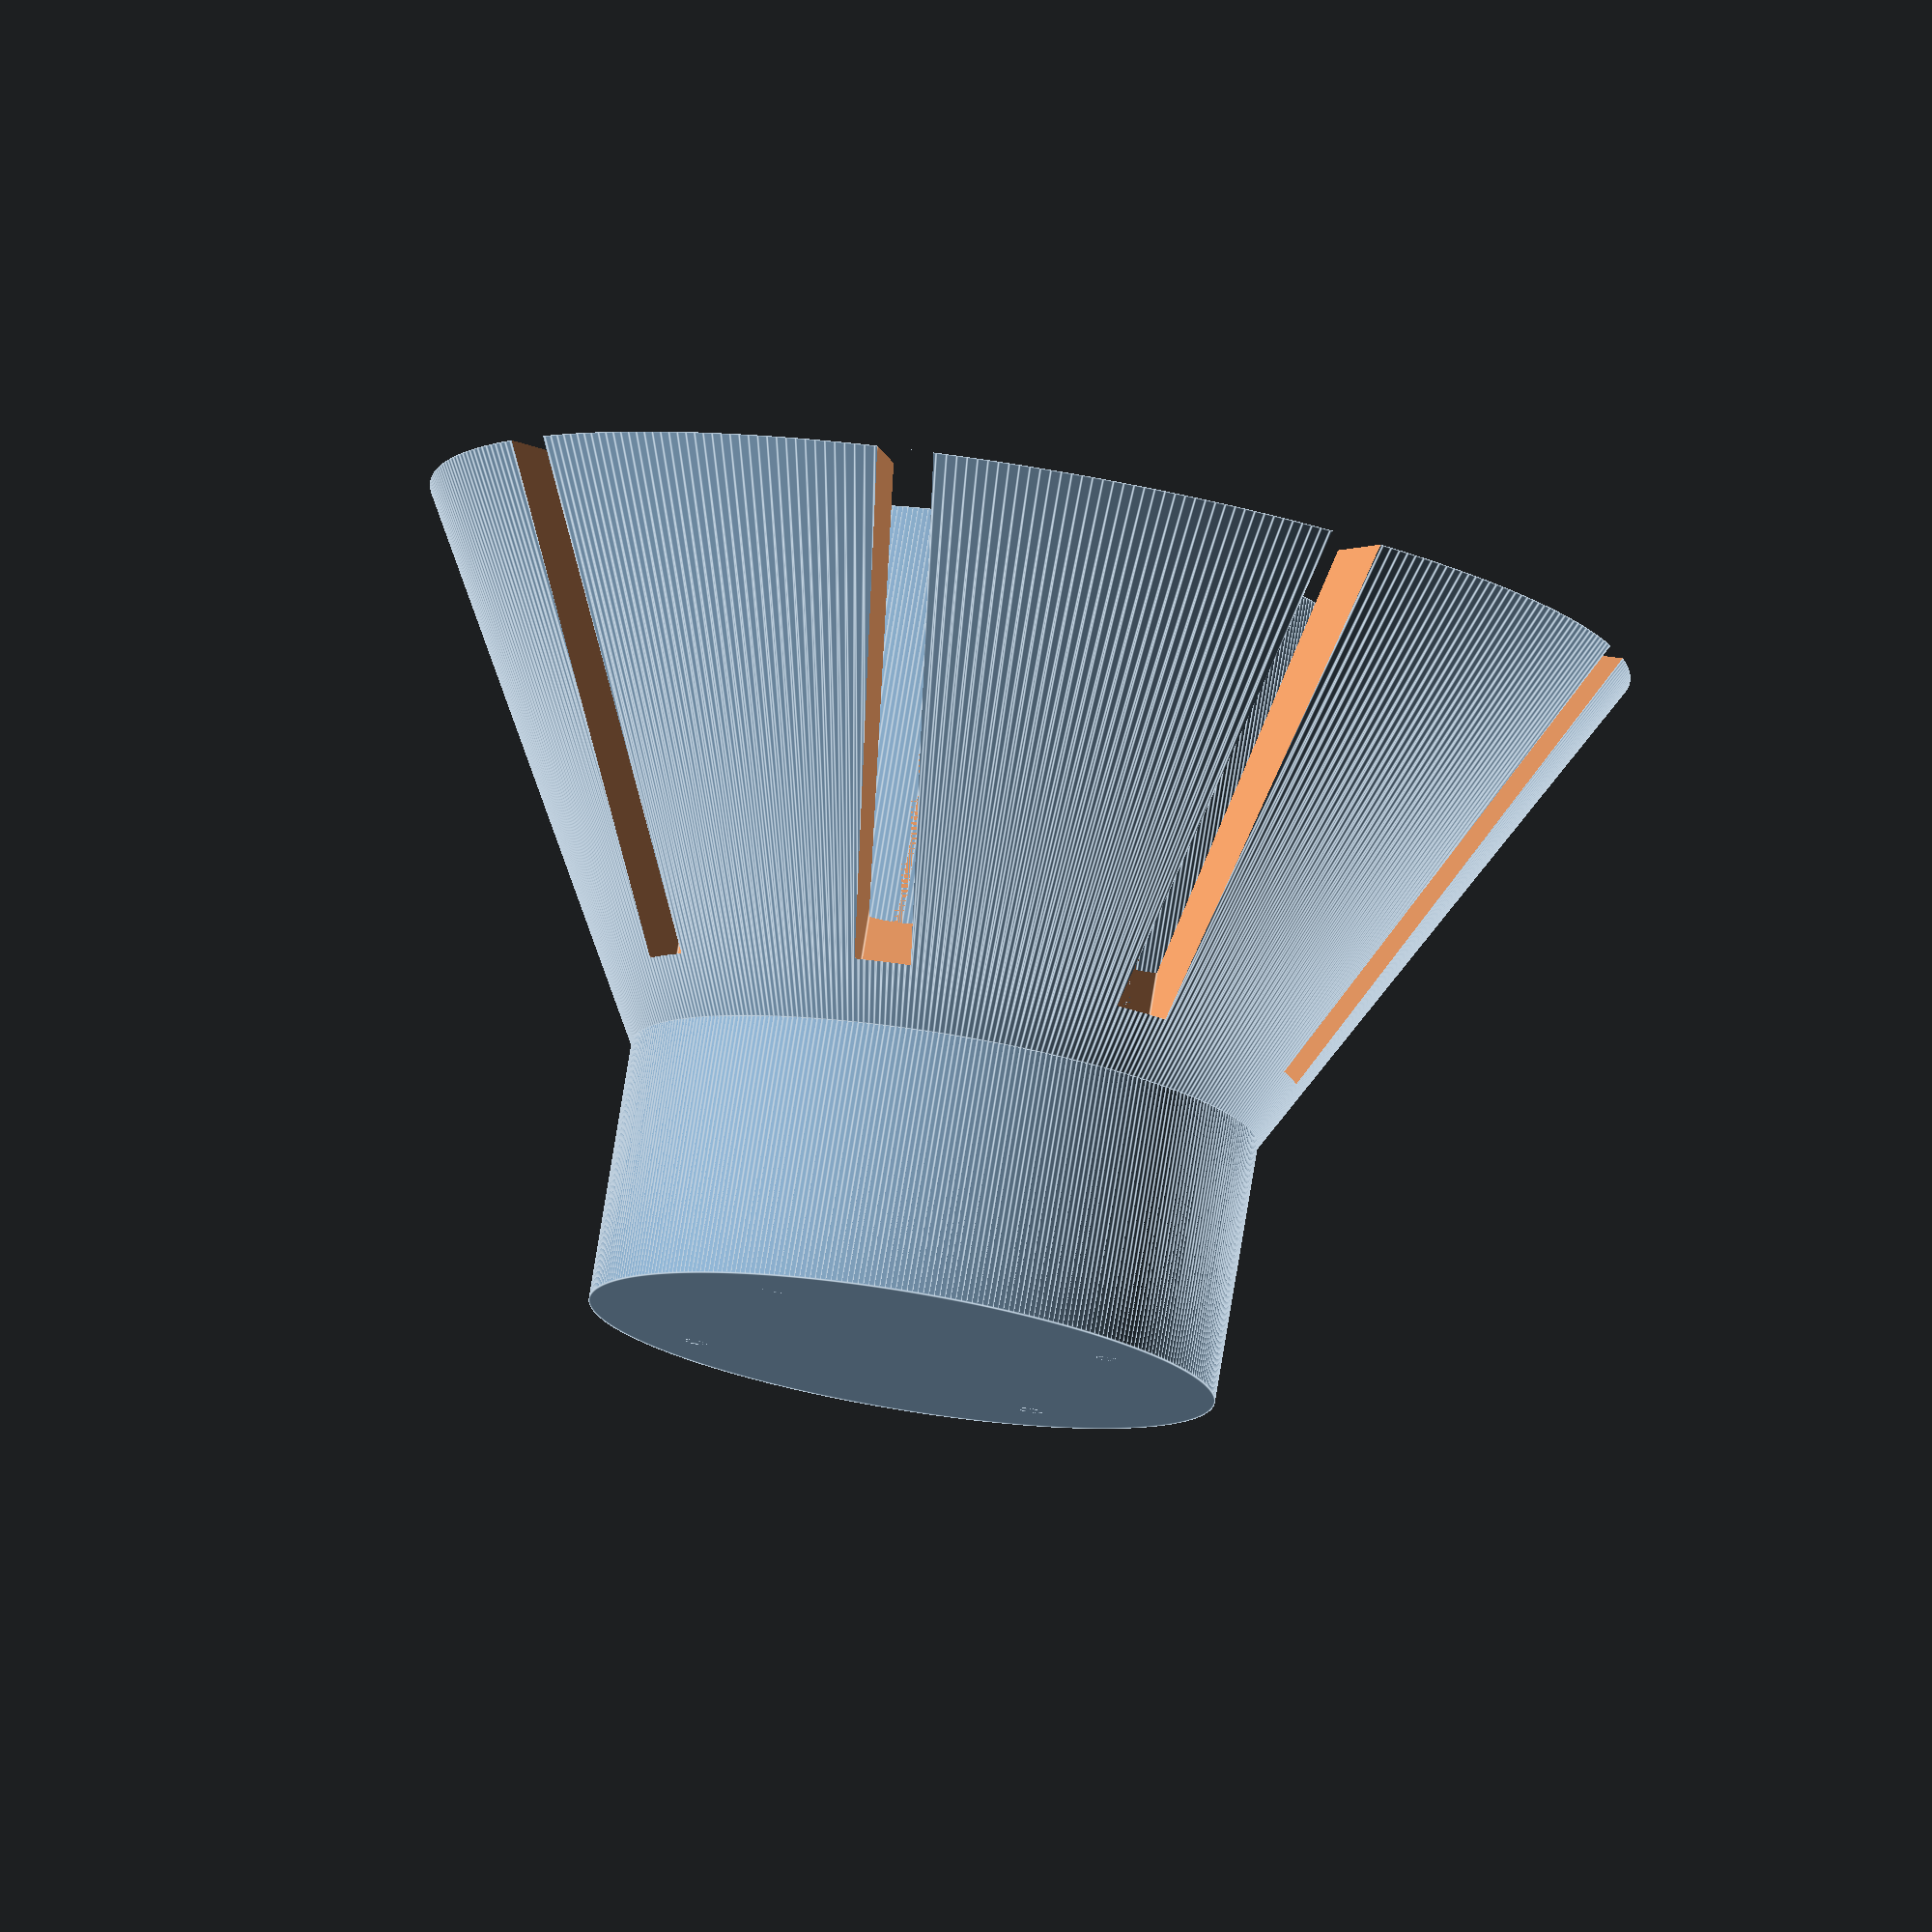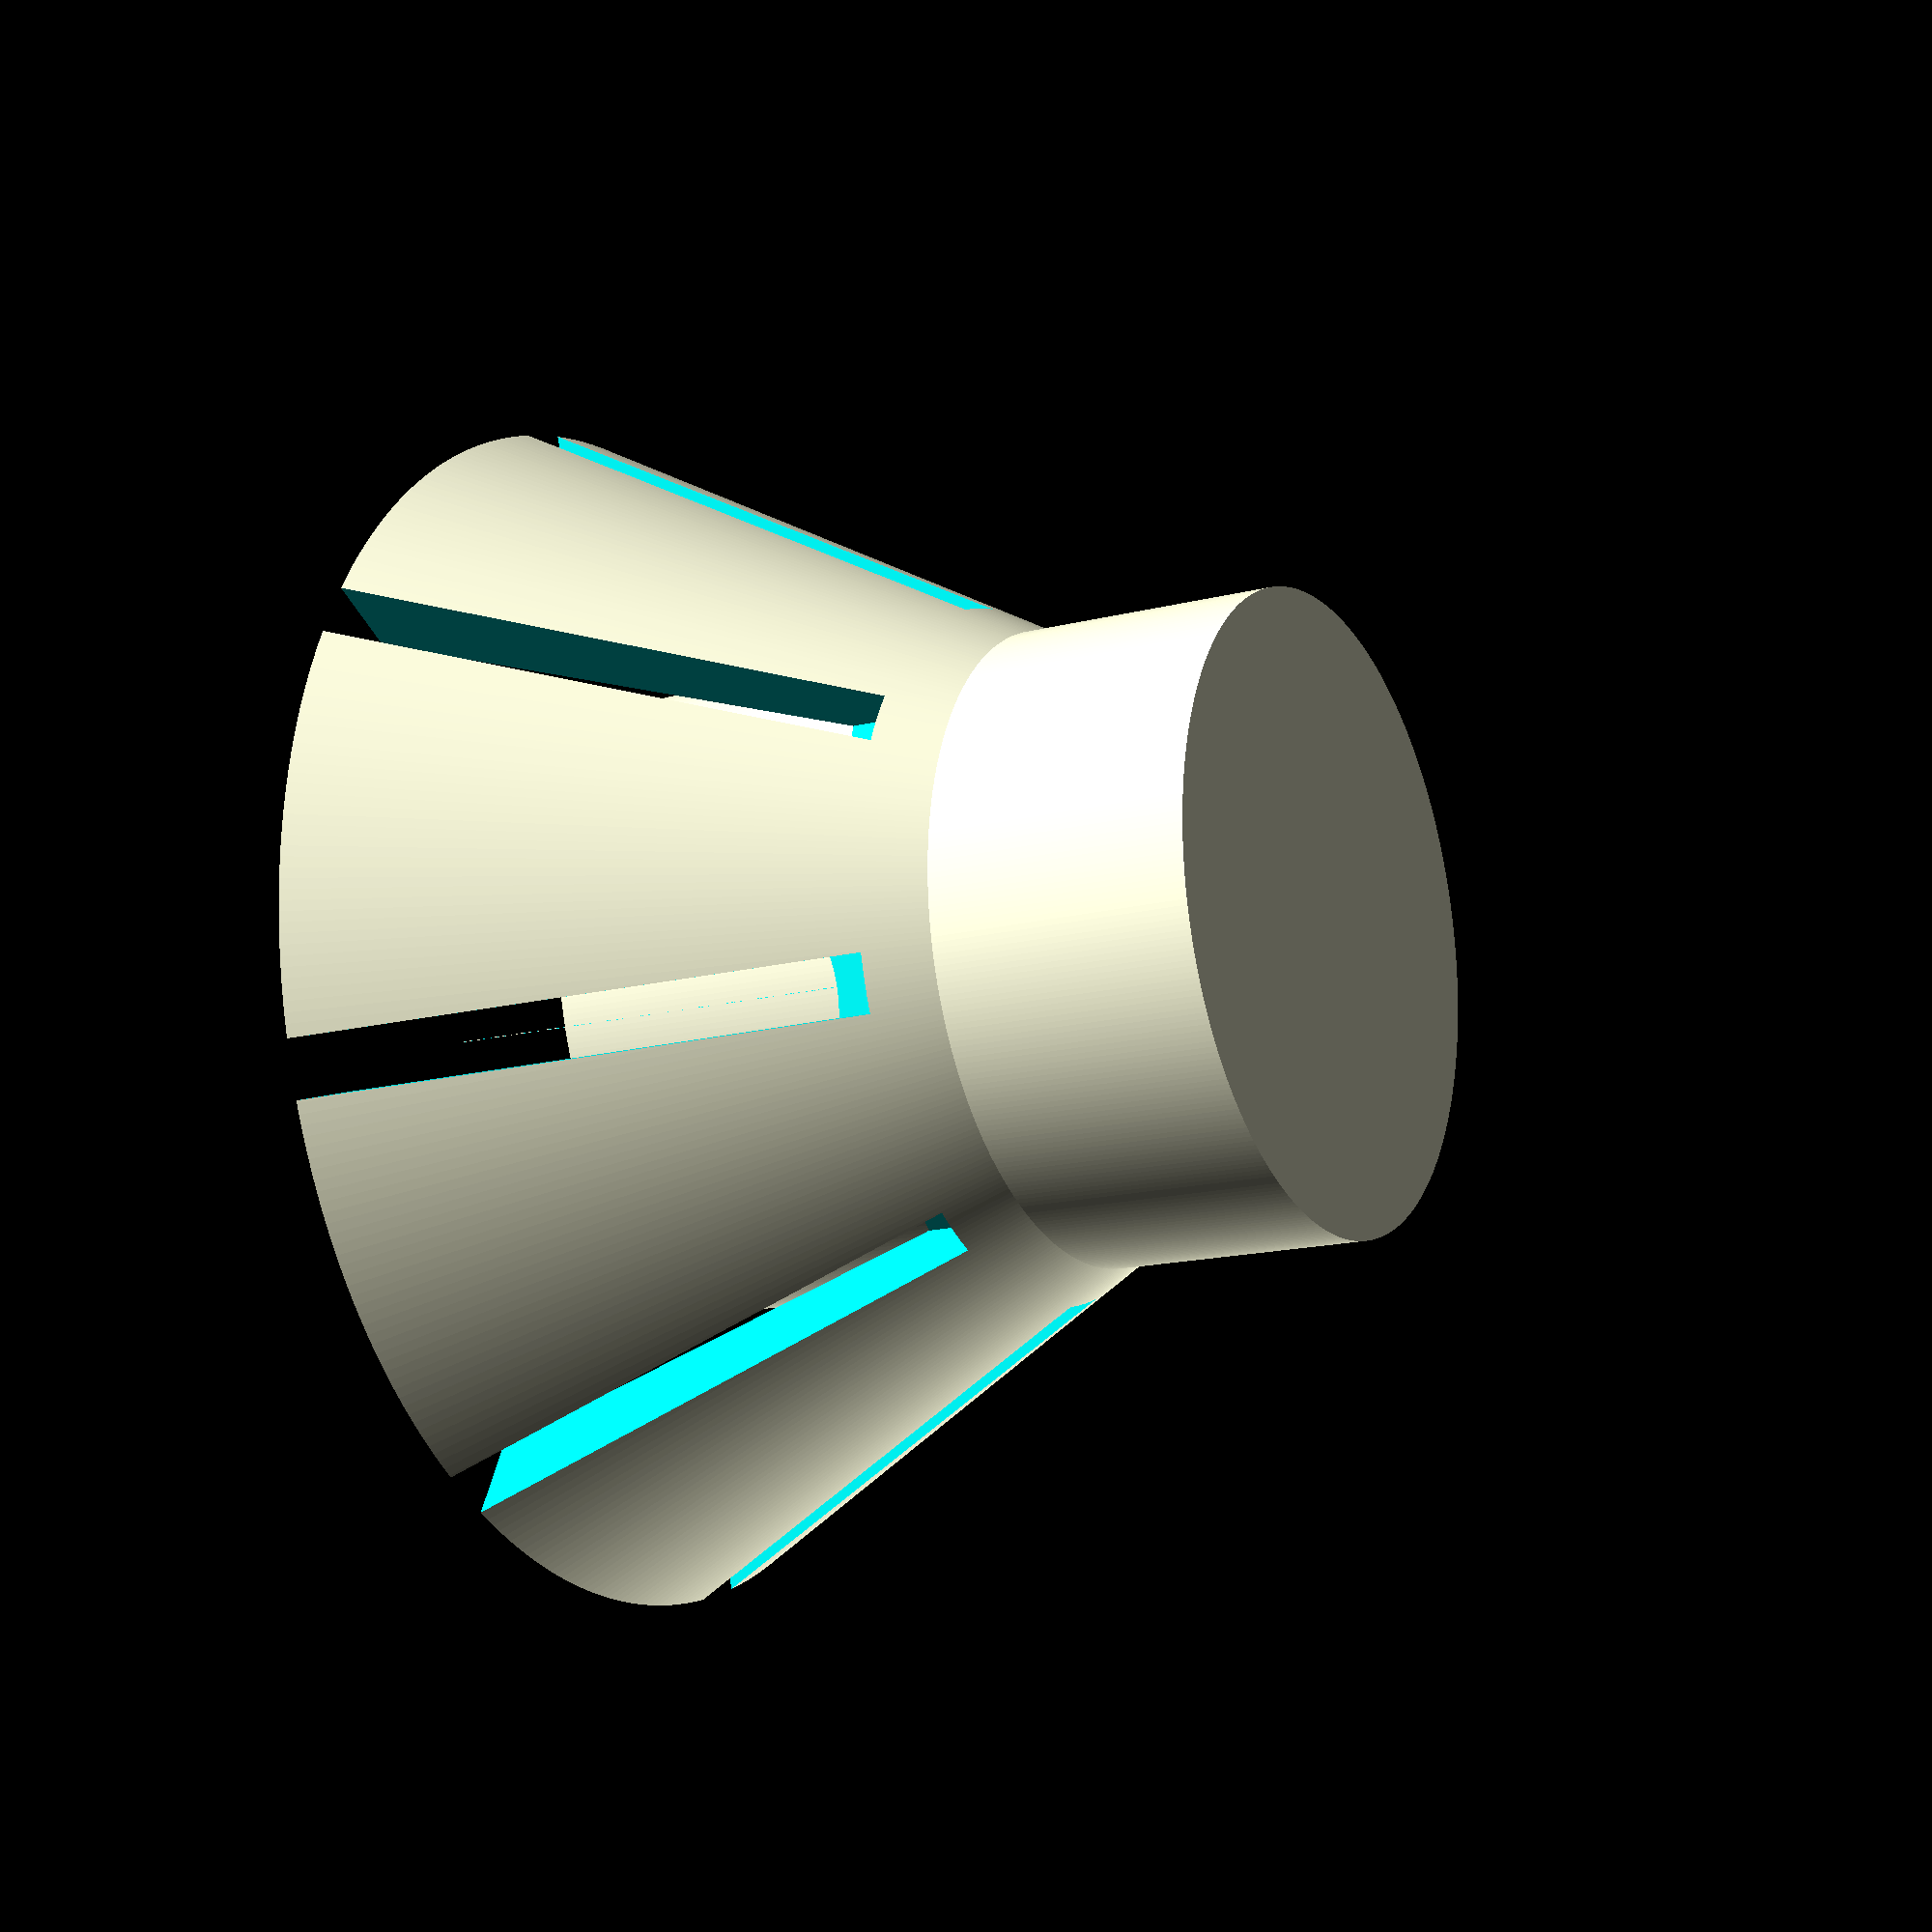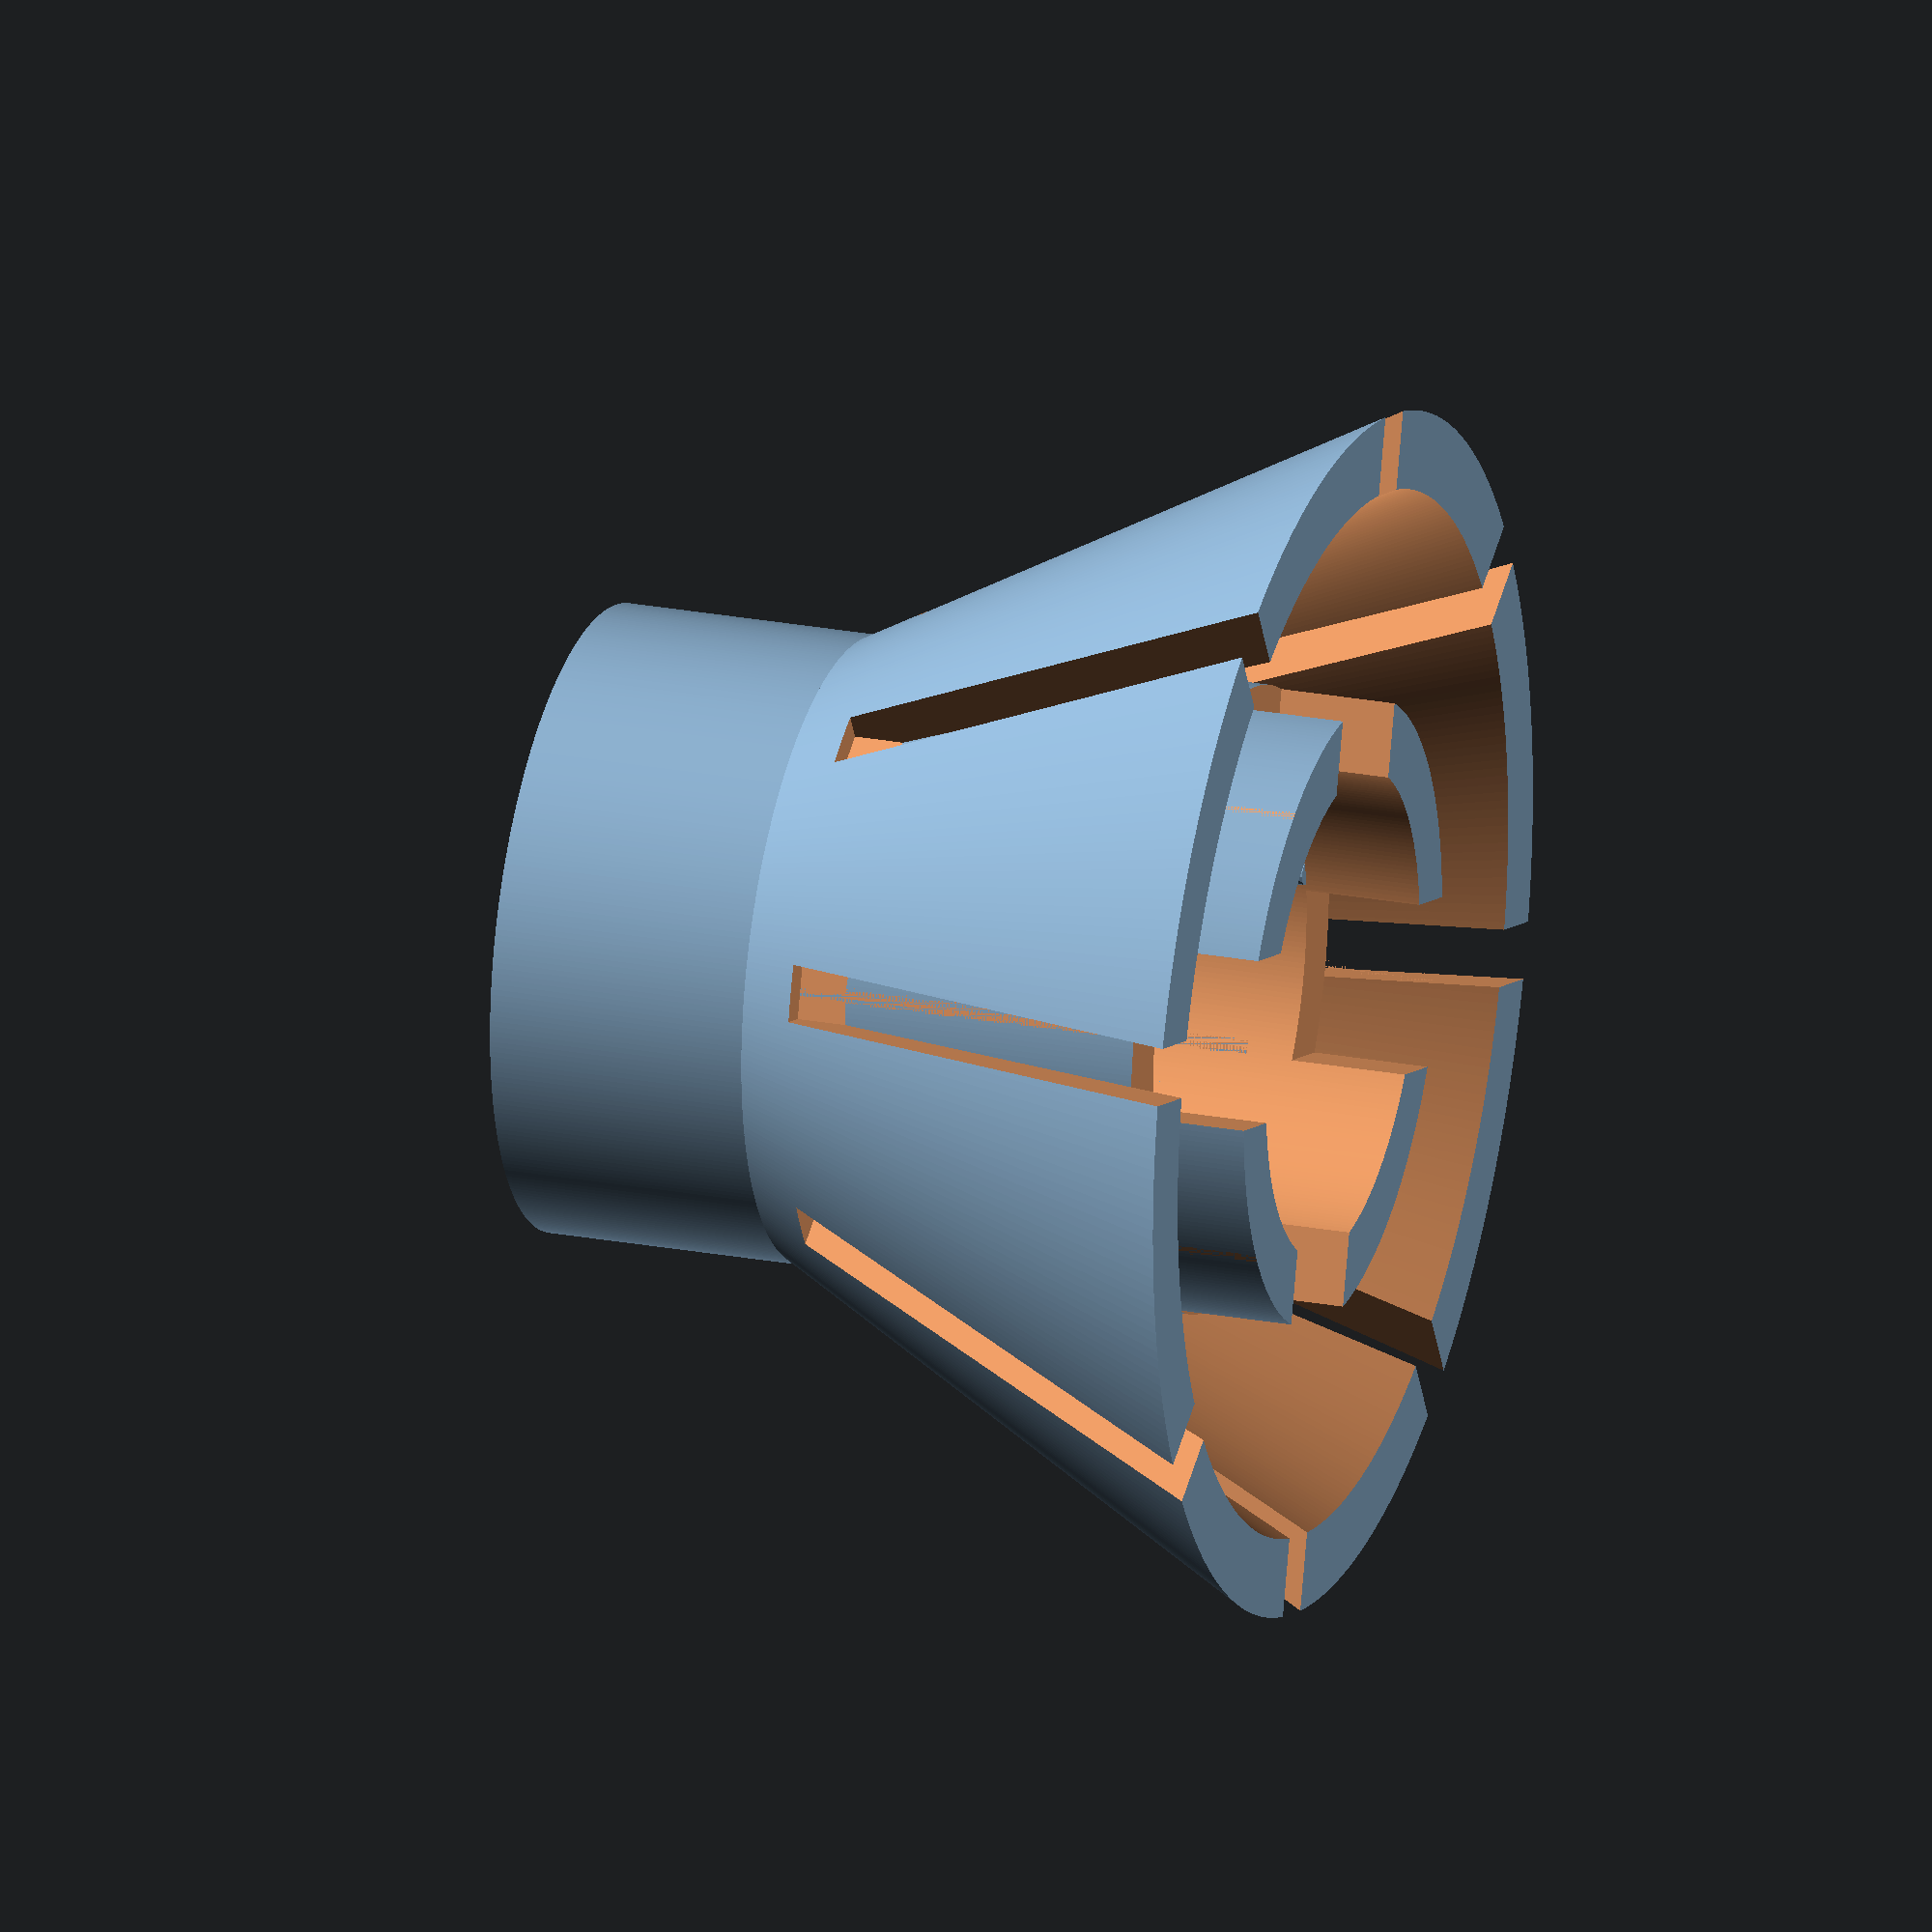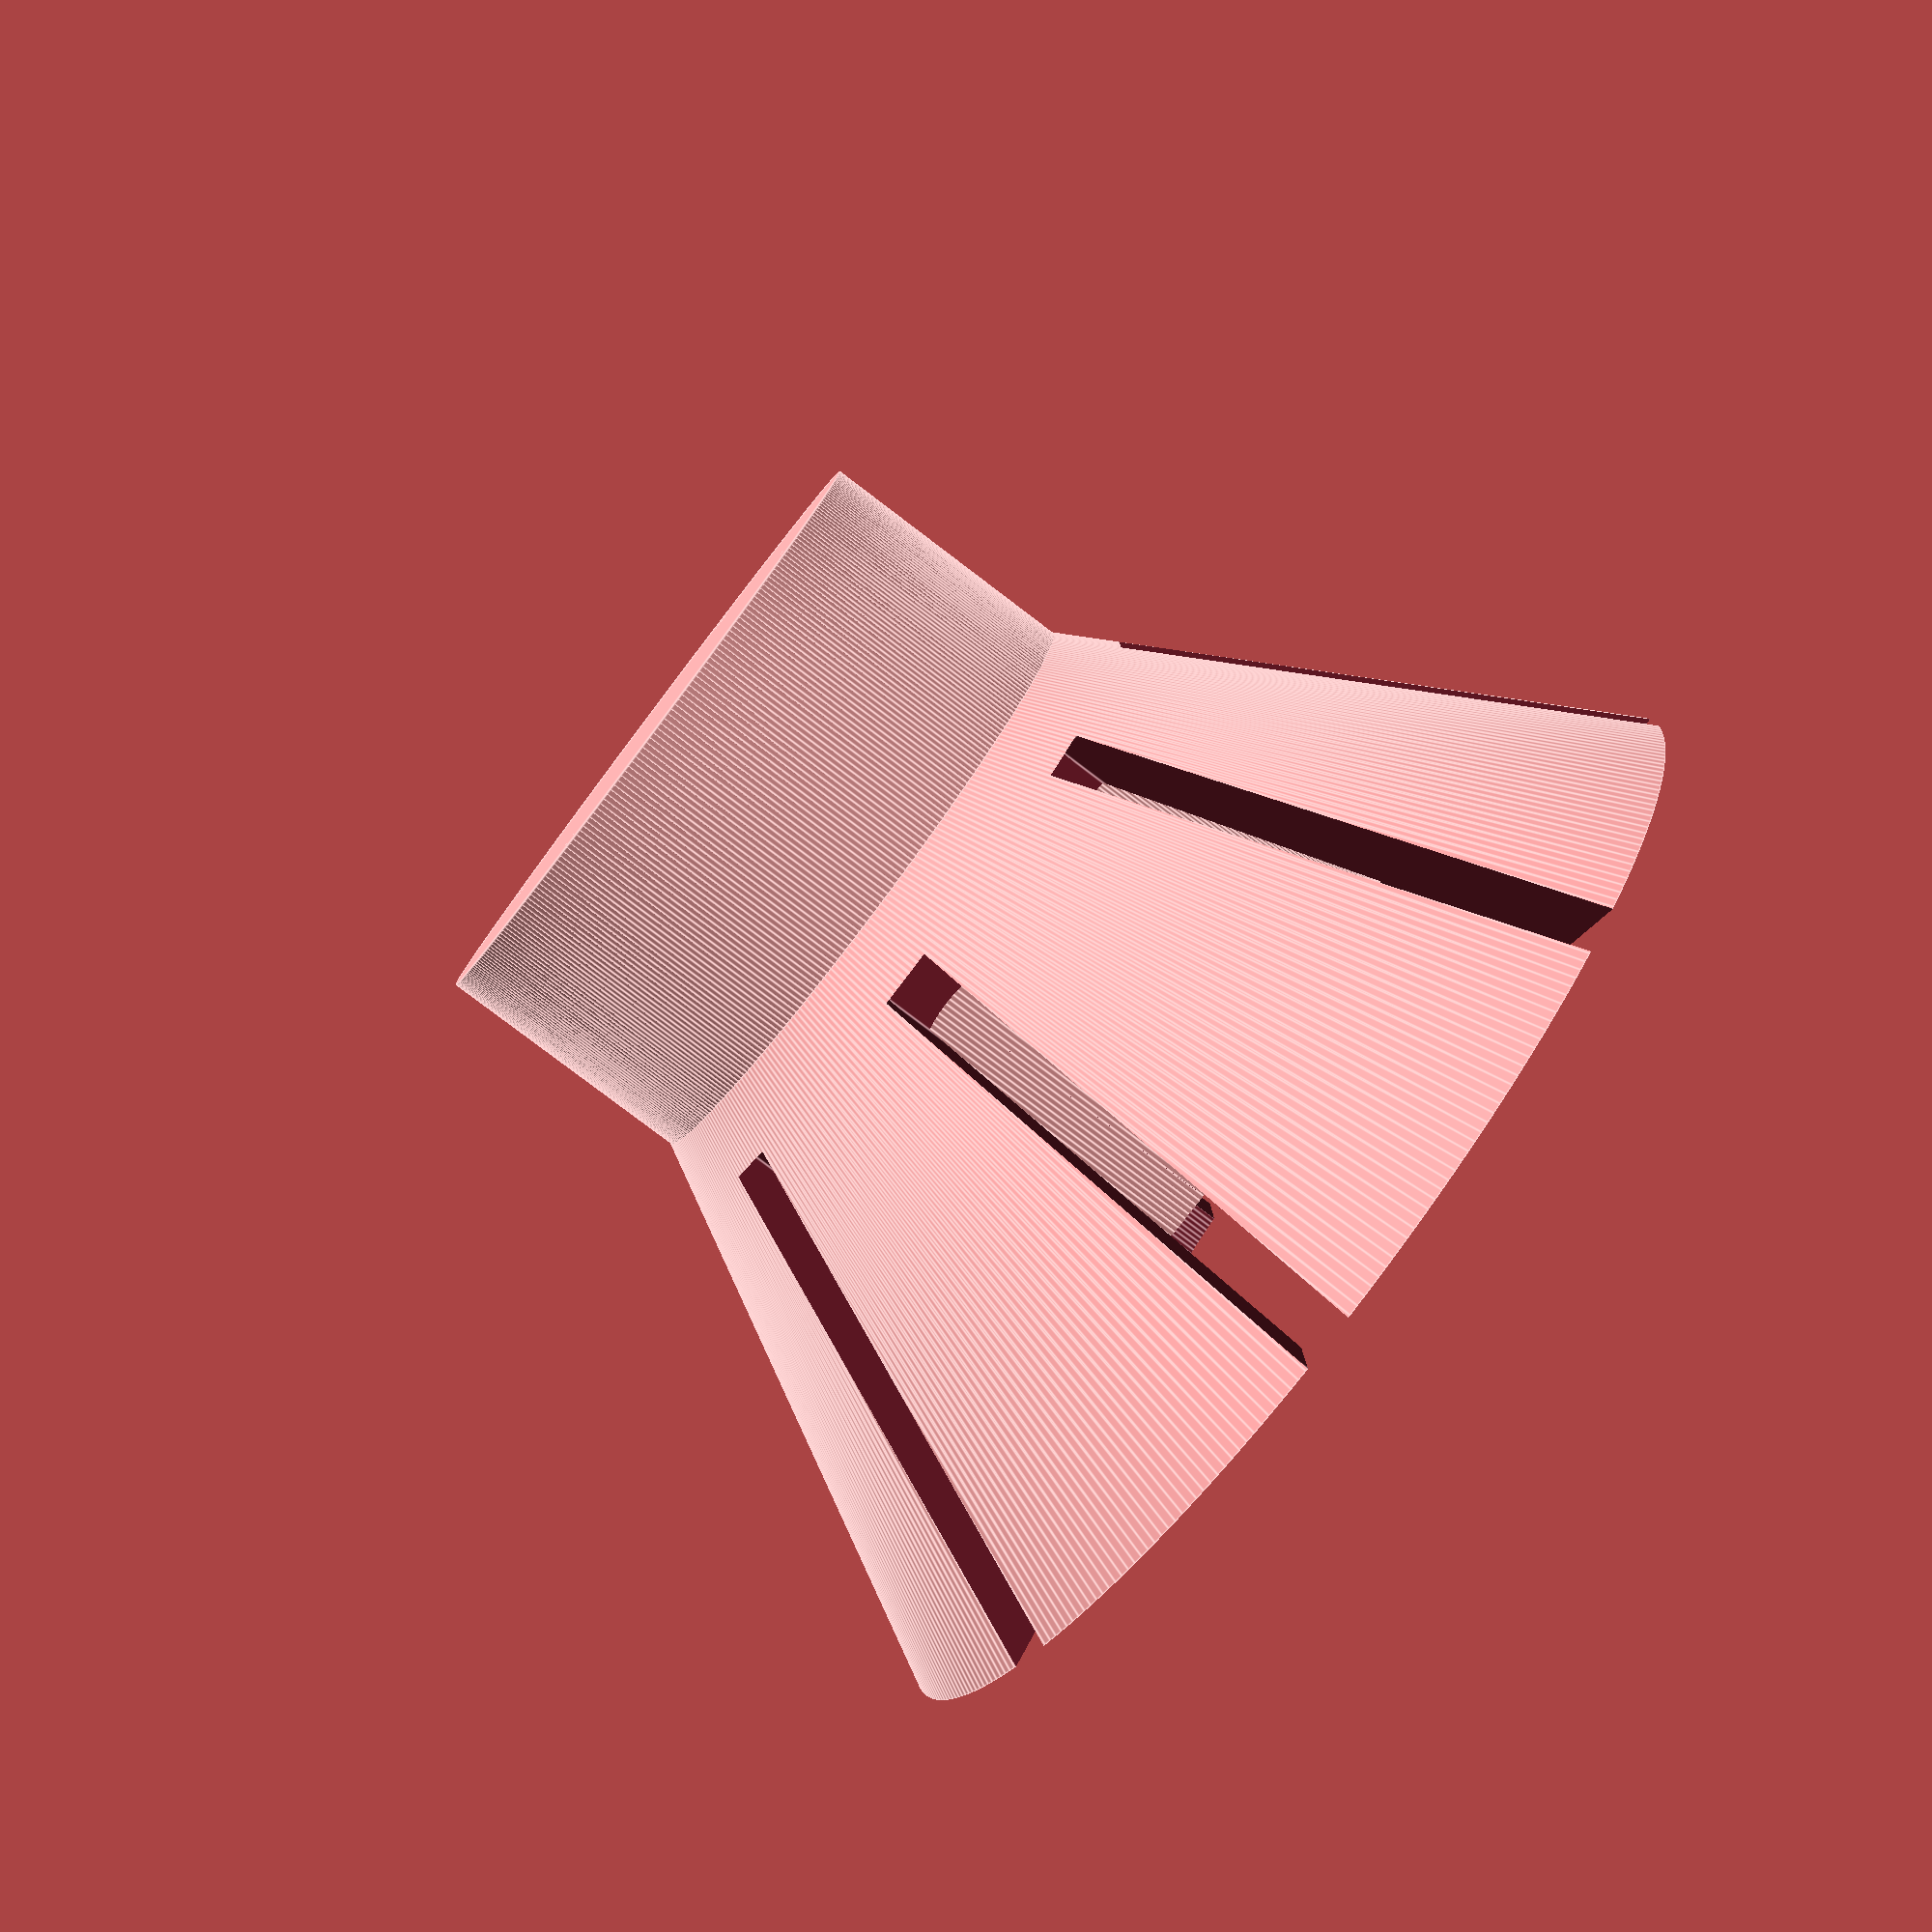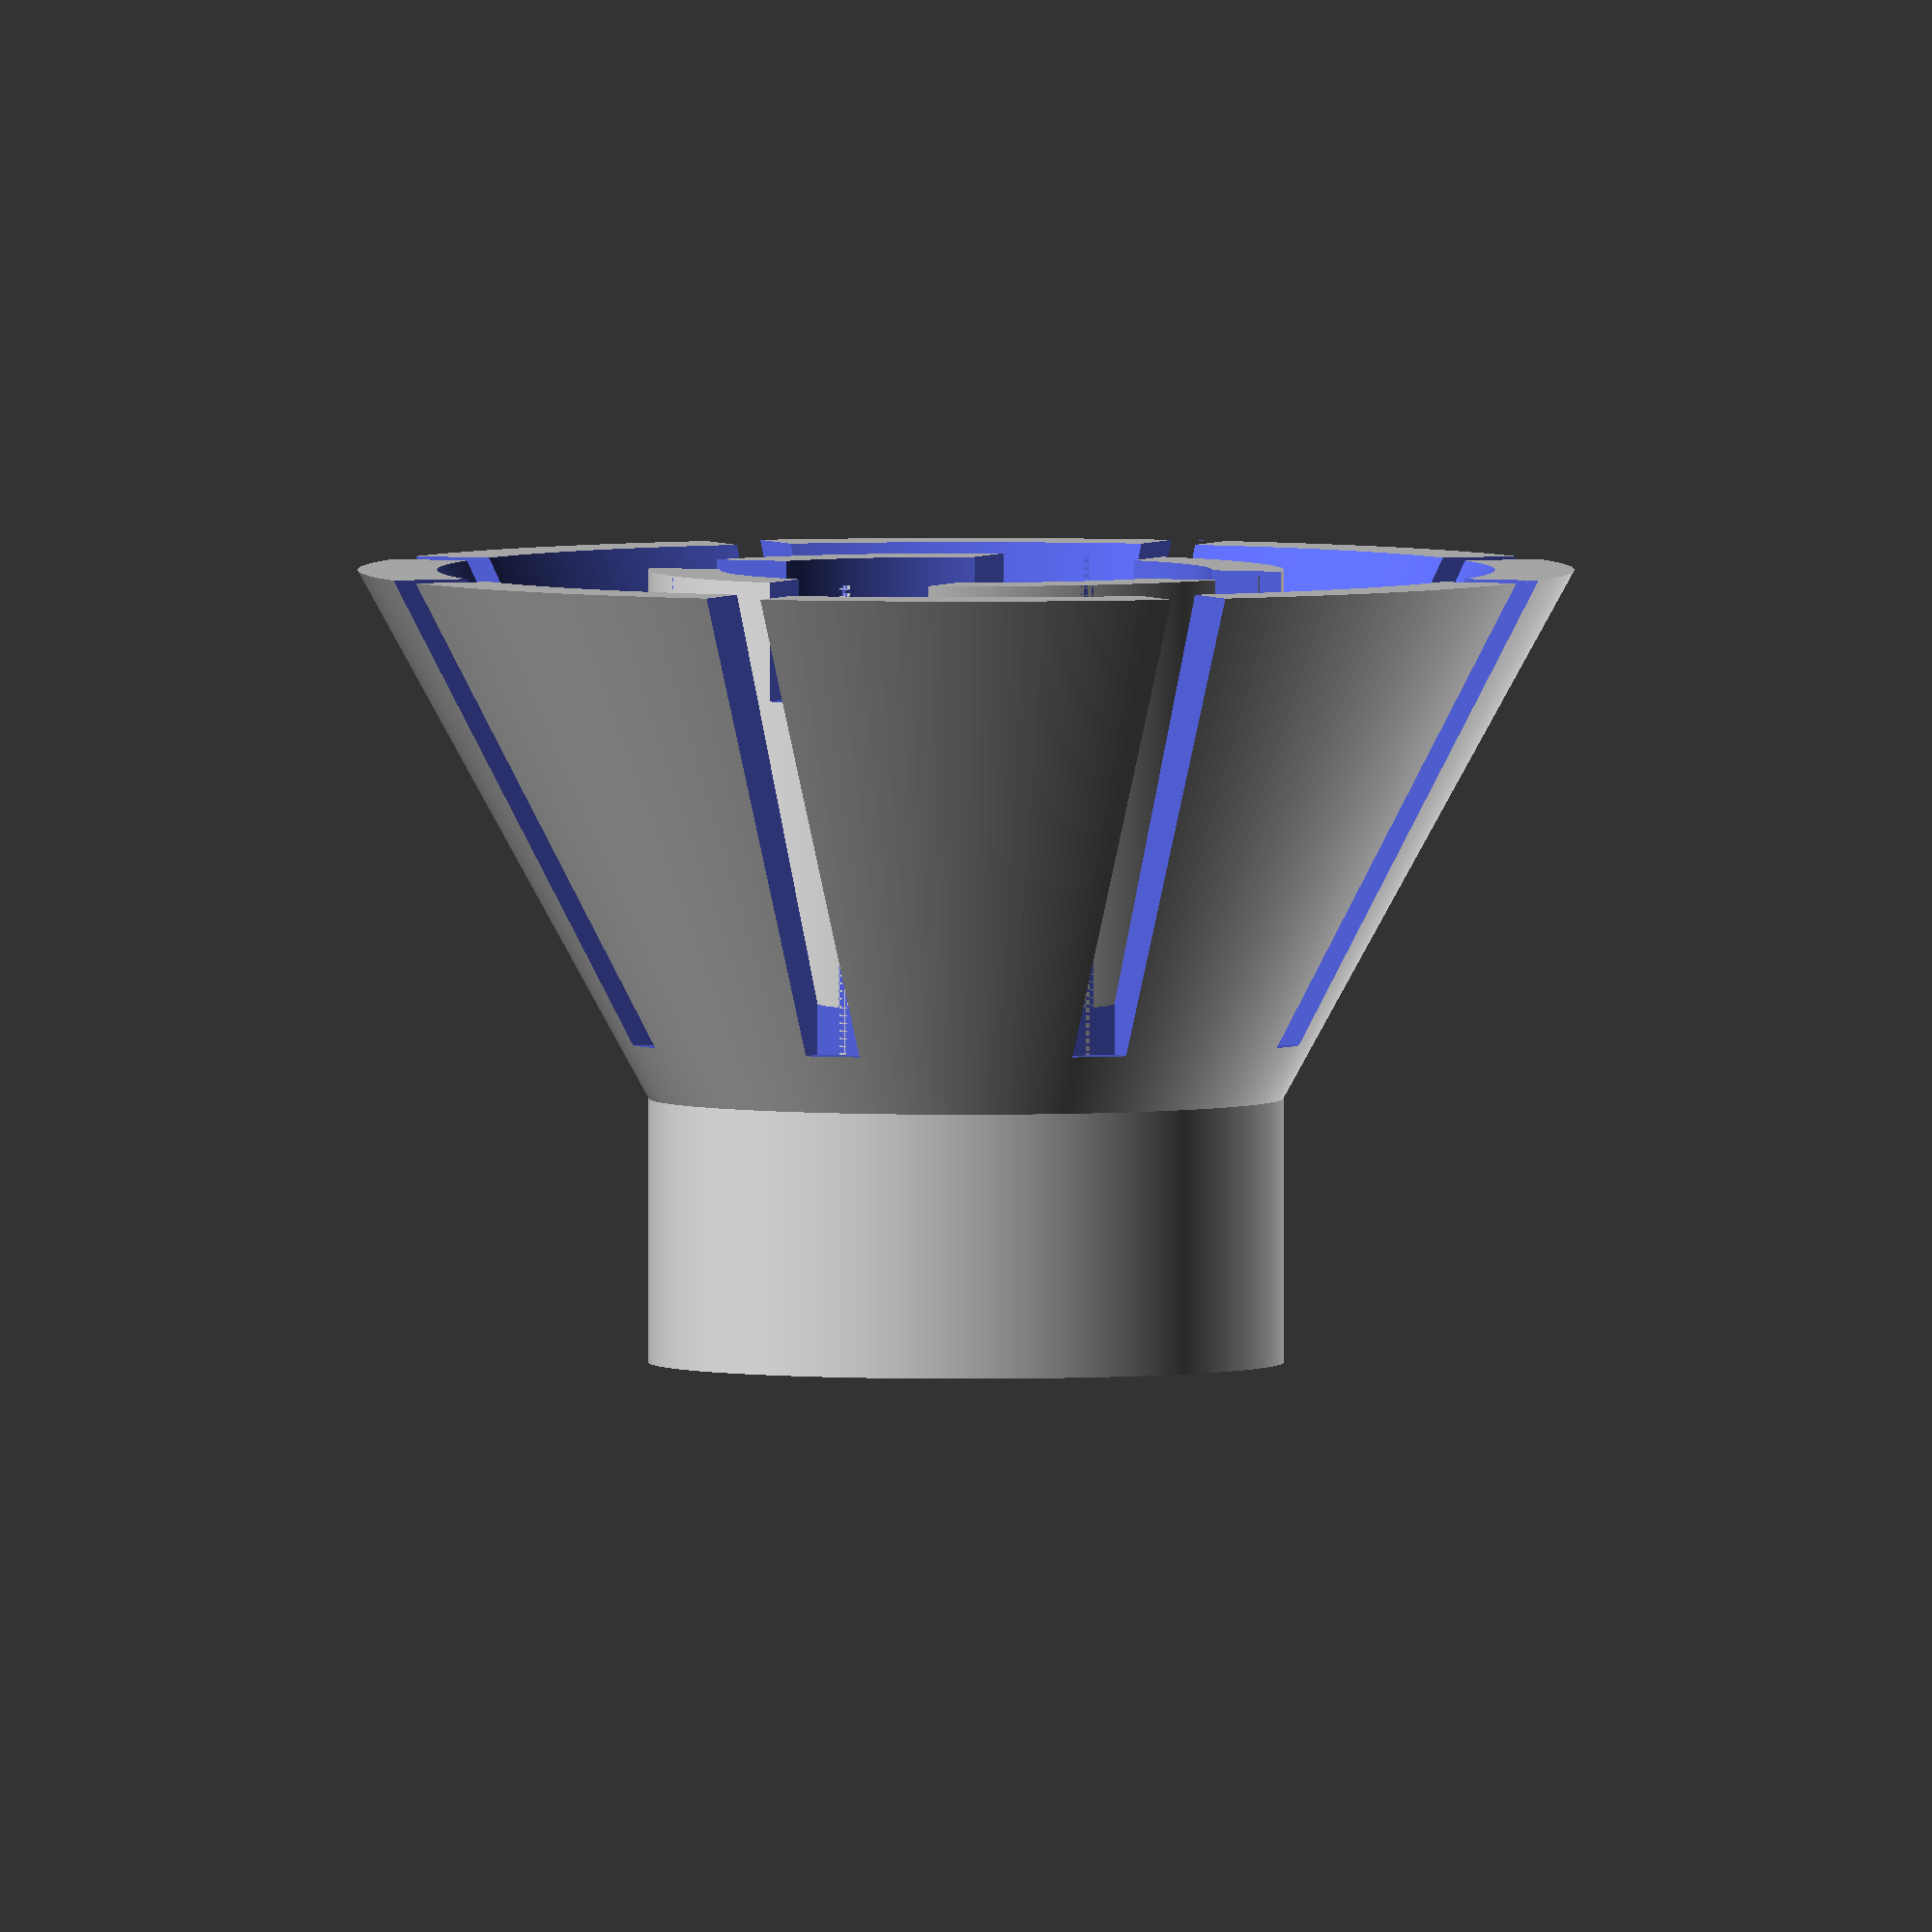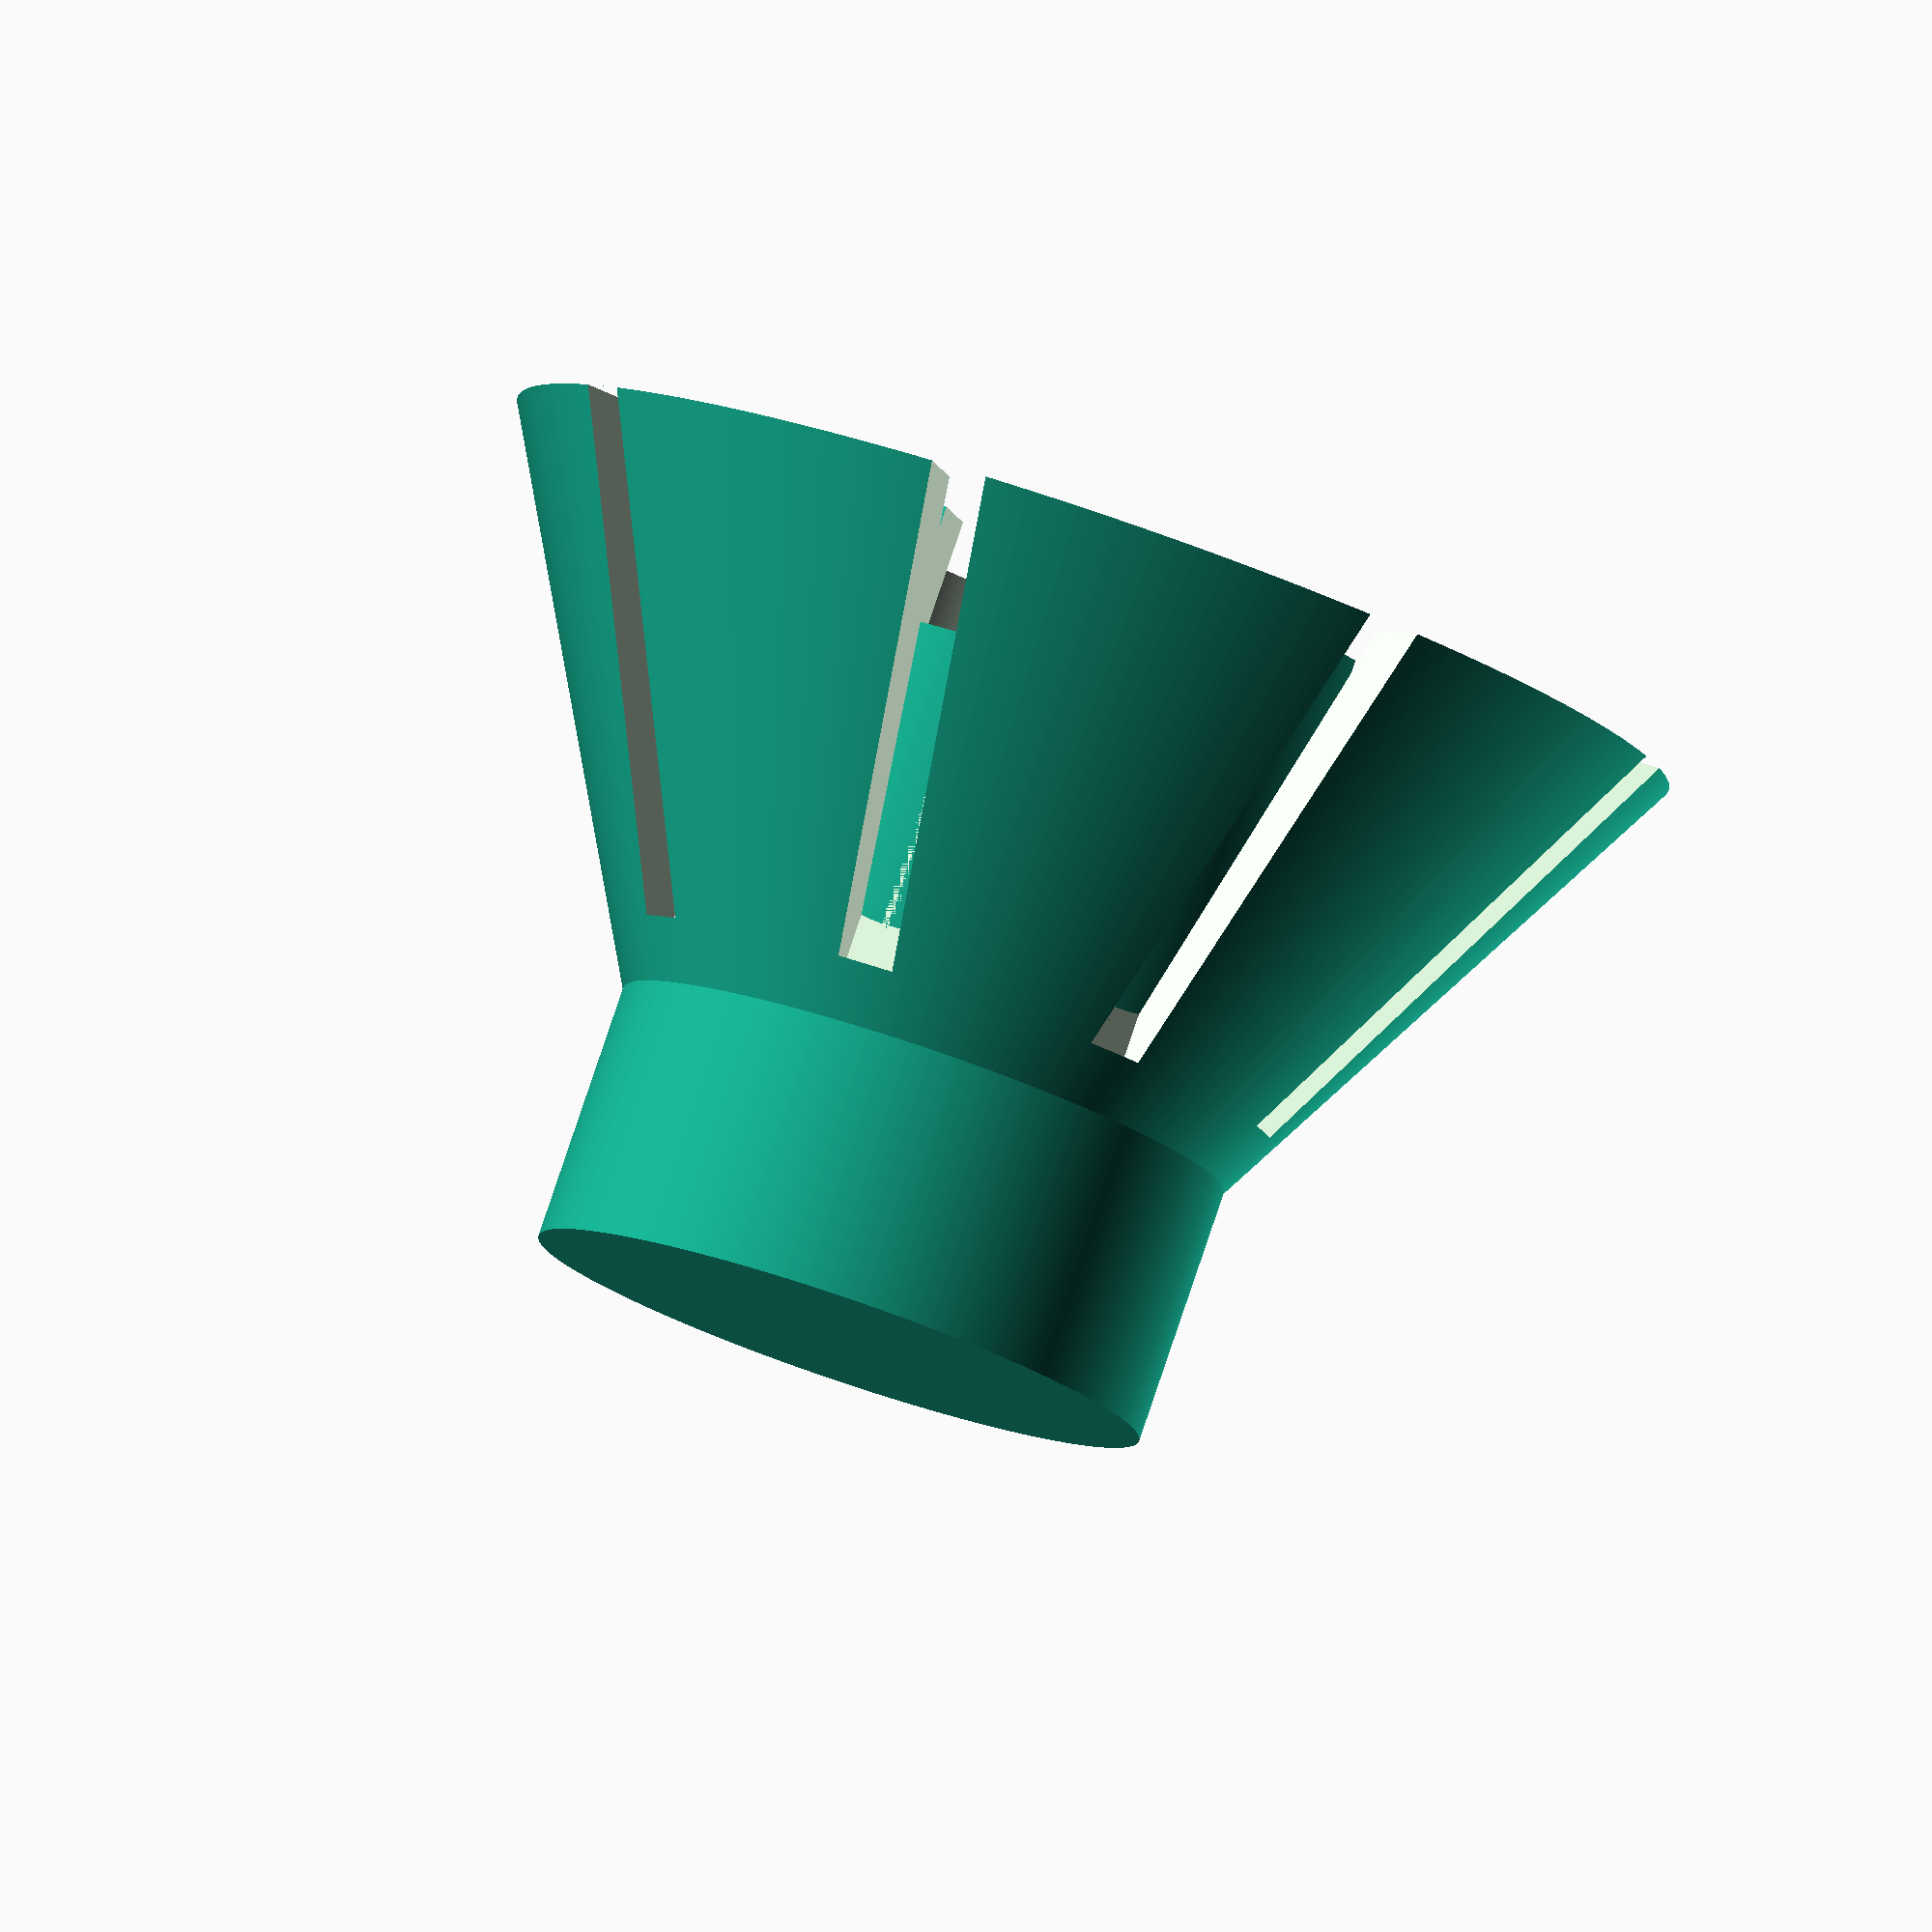
<openscad>
$fa = 1;
$fs = 0.1;
// OBS: inner should be 8.9 mm. 
// d1/12, t1=1.35 => 9.3, bu apparently still too rarrow
module inner(h1, h2, w1, d1, t1,l1) {
    // h1: cylinder height 14.3
    // h2: dent height 3.25
    // w1: dent weith 3.25
    // d1: diameter (outer) 12
    // t1: wall thickness 1.35
    // l1: loft thickness
    difference(){
        cylinder(h1, d1/2, d1/2);
        translate([0,0,l1])
            cylinder(h1+10, d1/2-t1, d1/2-t1);
        translate([0,0,h1])
            cube([d1,w1,2*h2], center=true);
        translate([0,0,h1])
            rotate([0,0,90])
            cube([d1,w1,2*h2], center=true);
    }
    p1 = t1/6;
    for (i=[0:3]){
    rotate([0,0,25+90*i])
        translate([d1/2-t1,0,0])
           cylinder(h1-h2,p1,p1);
    }
}


module outer(h1=5,h2=15,d1=12,d2=23, t1=1, w1=1.1) {
    // h1: solid height 5
    // h2: total height 15
    // d1: solid diameter 12
    // d2: top diameter 23
    // t1: thickness 1
    // w1: dent width 1.1
    difference(){
    cylinder(h1+1,d1/2,d1/2);  
      translate([0,0,1.5*t1])  
        cylinder(h1*2,d1/2-t1,d1/2-t1);       
    }
    translate([0,0,h1]){
        difference(){
            cylinder(h2-h1,d1/2,d2/2);
            cylinder(h2-h1+1, d1/2-t1, d2/2-t1);
            for (i=[0:7]){
                rotate([0,0,i*45])
                translate([d1/2,-w1/2,w1])
                    cube([(d2-d1)/2,w1,h2-h1+1]);
            }
        }
    }
}

inner(15, 2.25, 3.25, 12, 1.35,1);
outer(5,15,12,23, 1, 1.1);
</openscad>
<views>
elev=280.9 azim=147.0 roll=189.3 proj=o view=edges
elev=15.7 azim=288.1 roll=118.6 proj=p view=solid
elev=157.2 azim=195.7 roll=251.8 proj=o view=wireframe
elev=260.2 azim=270.7 roll=307.2 proj=p view=edges
elev=267.0 azim=22.5 roll=180.0 proj=o view=wireframe
elev=97.8 azim=103.5 roll=341.3 proj=o view=solid
</views>
